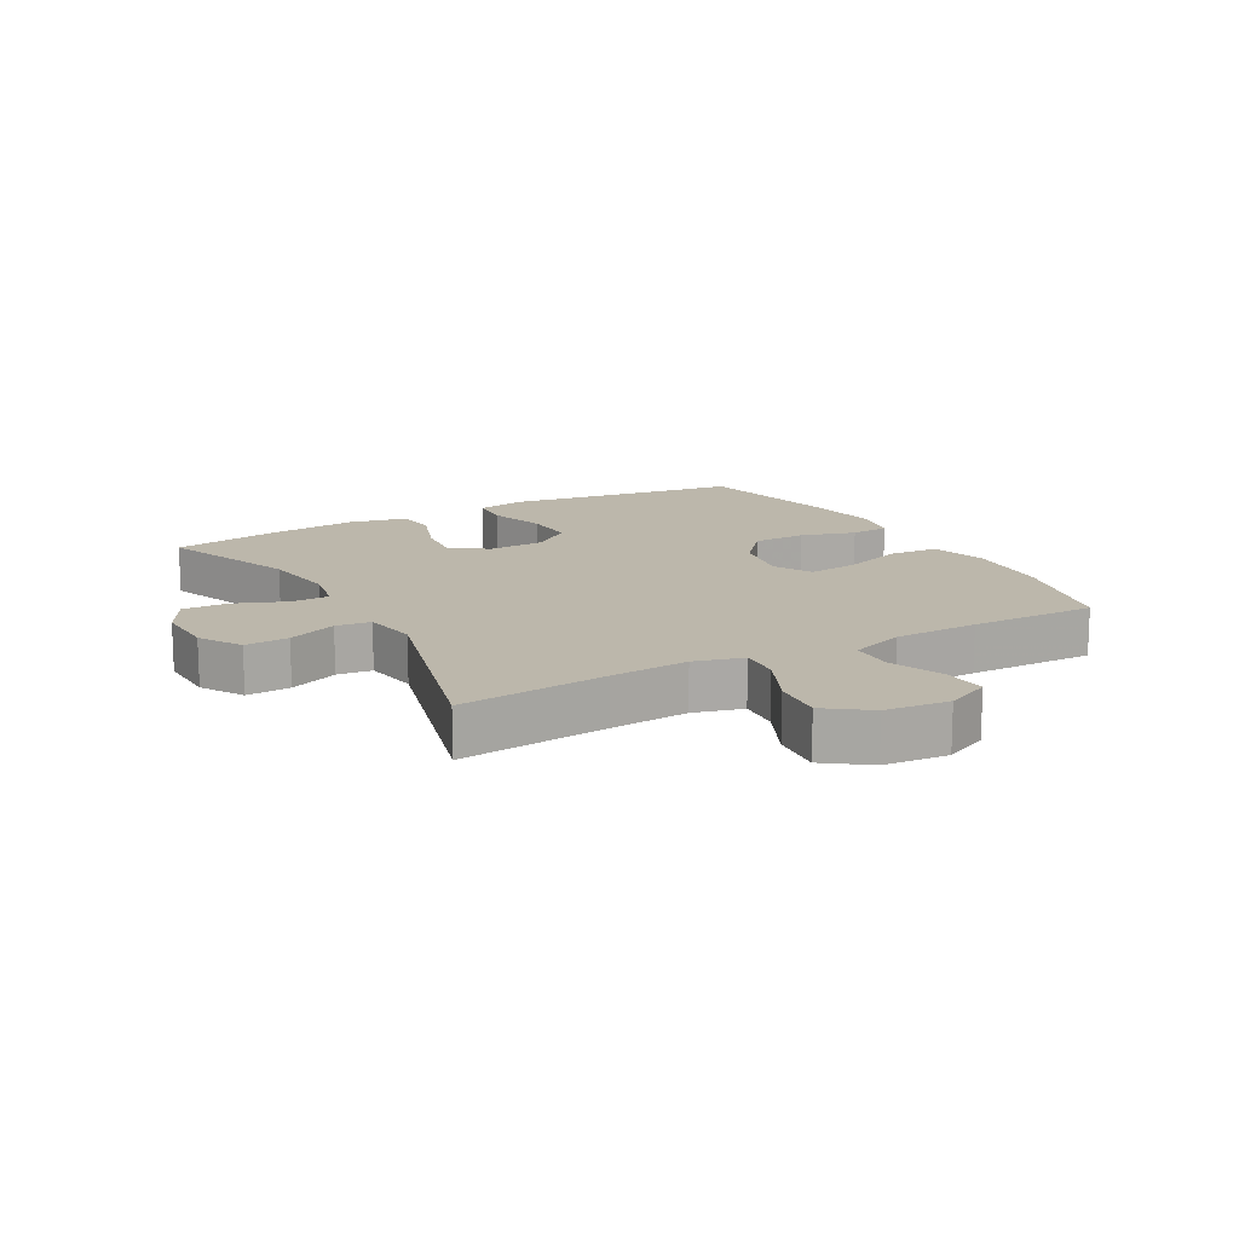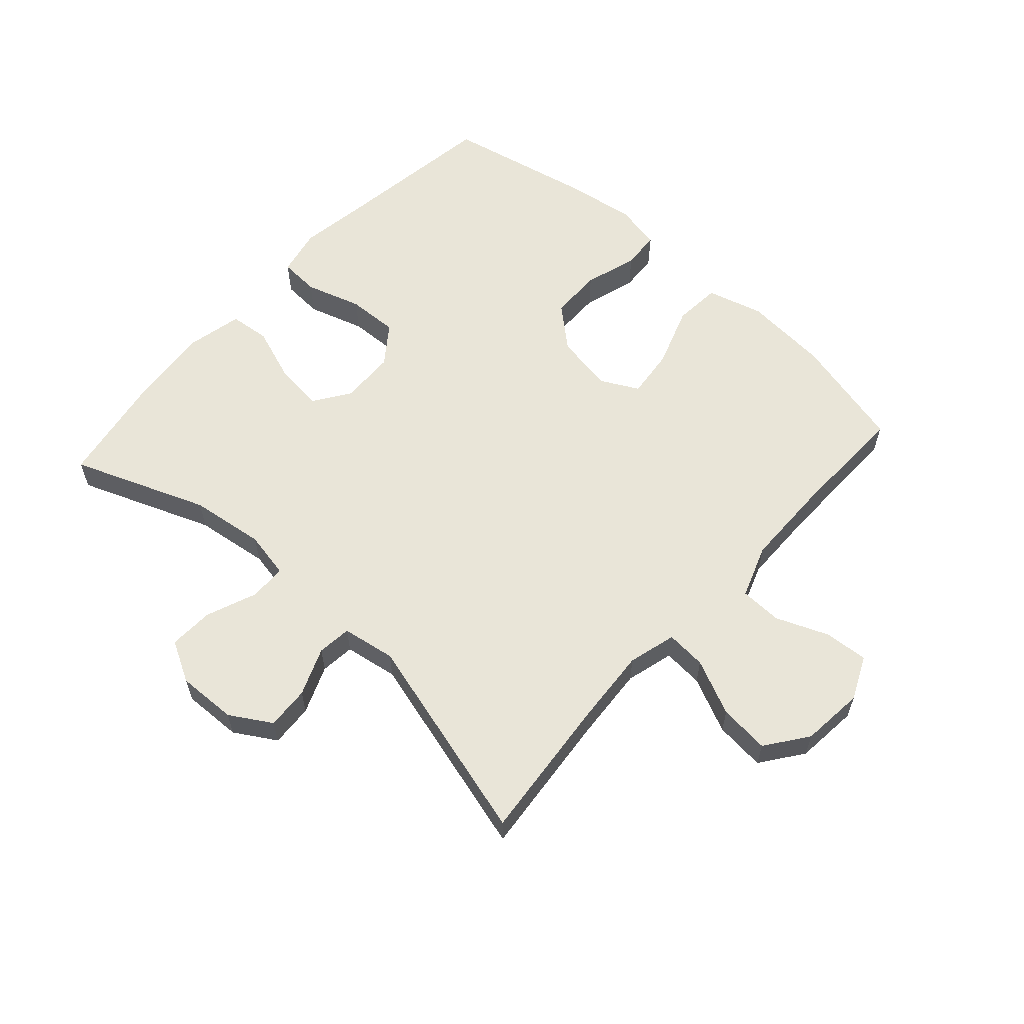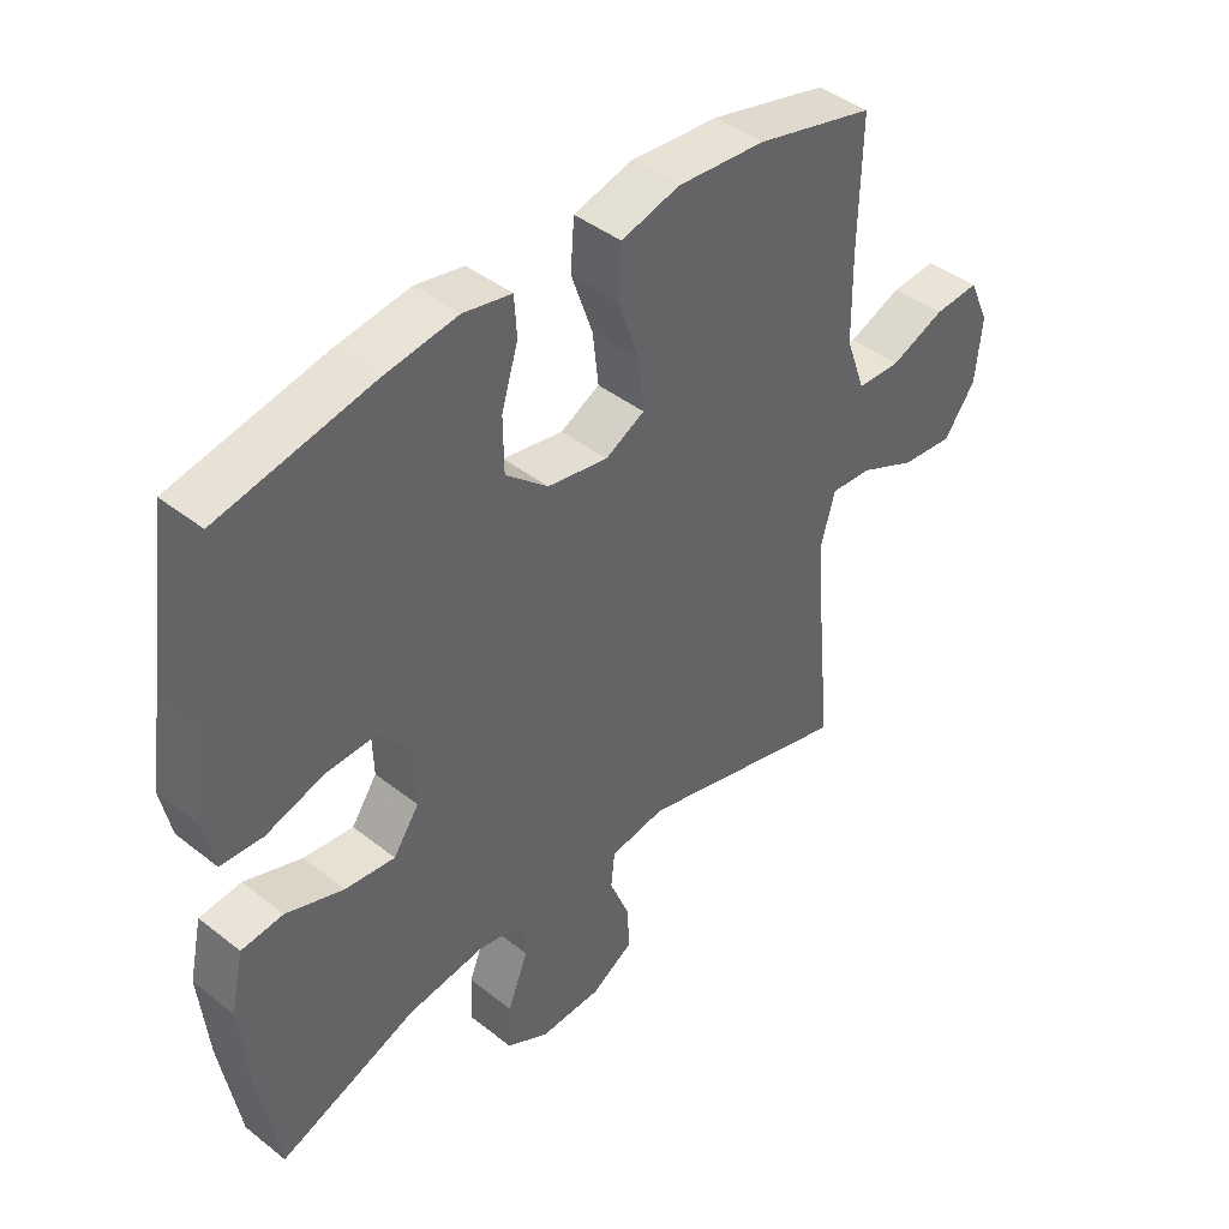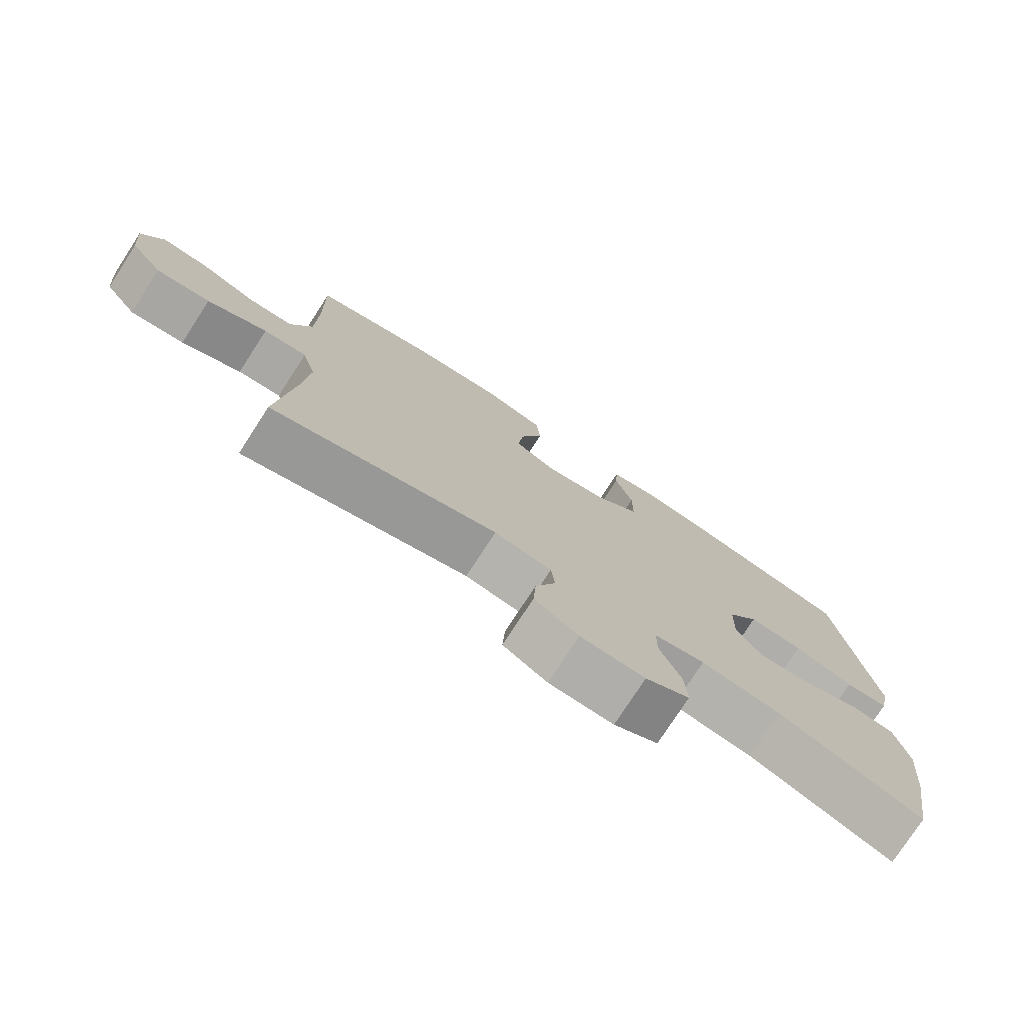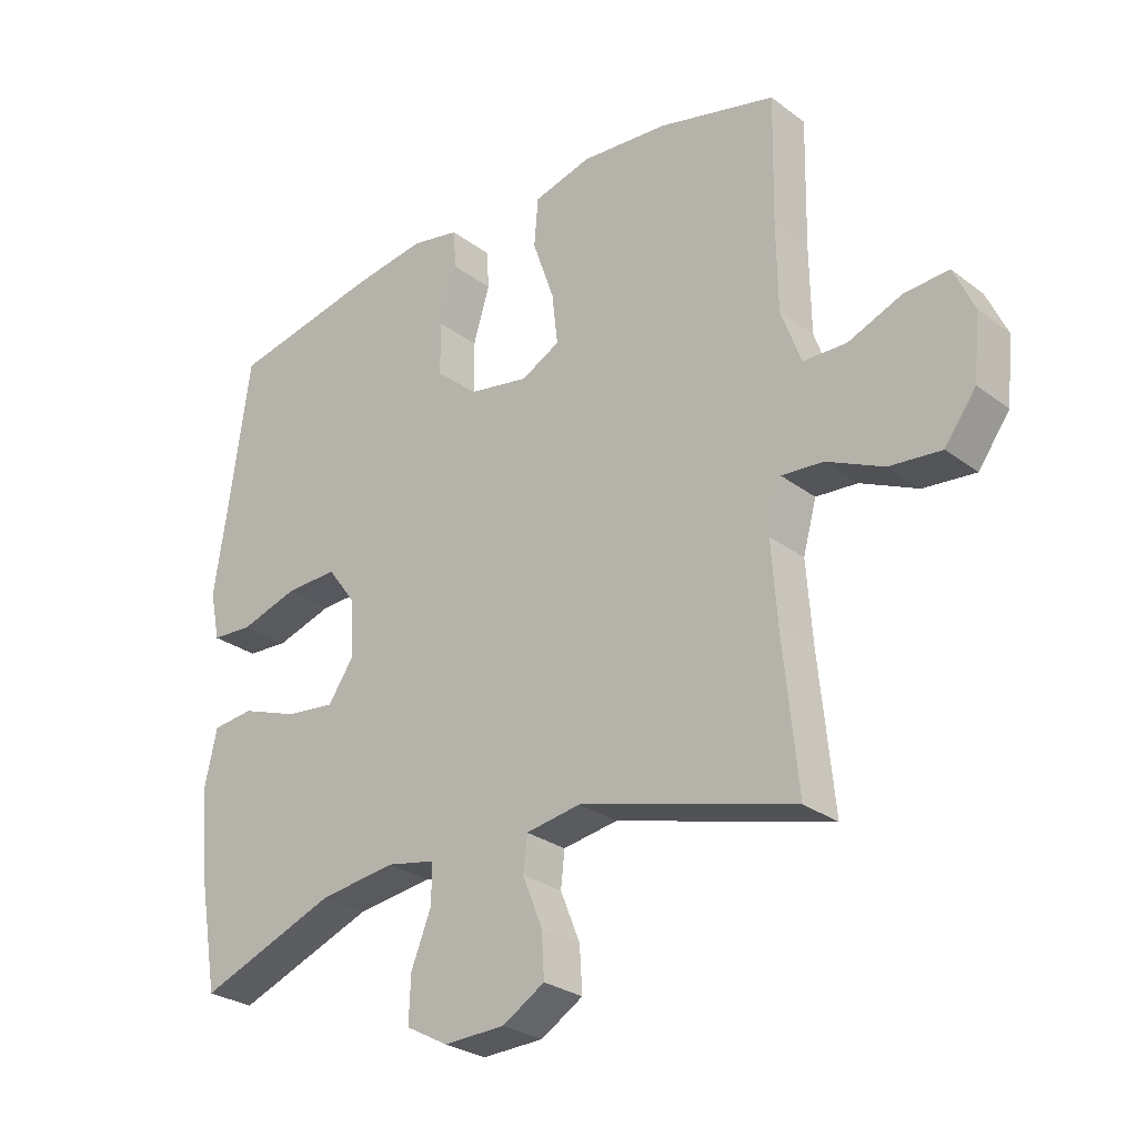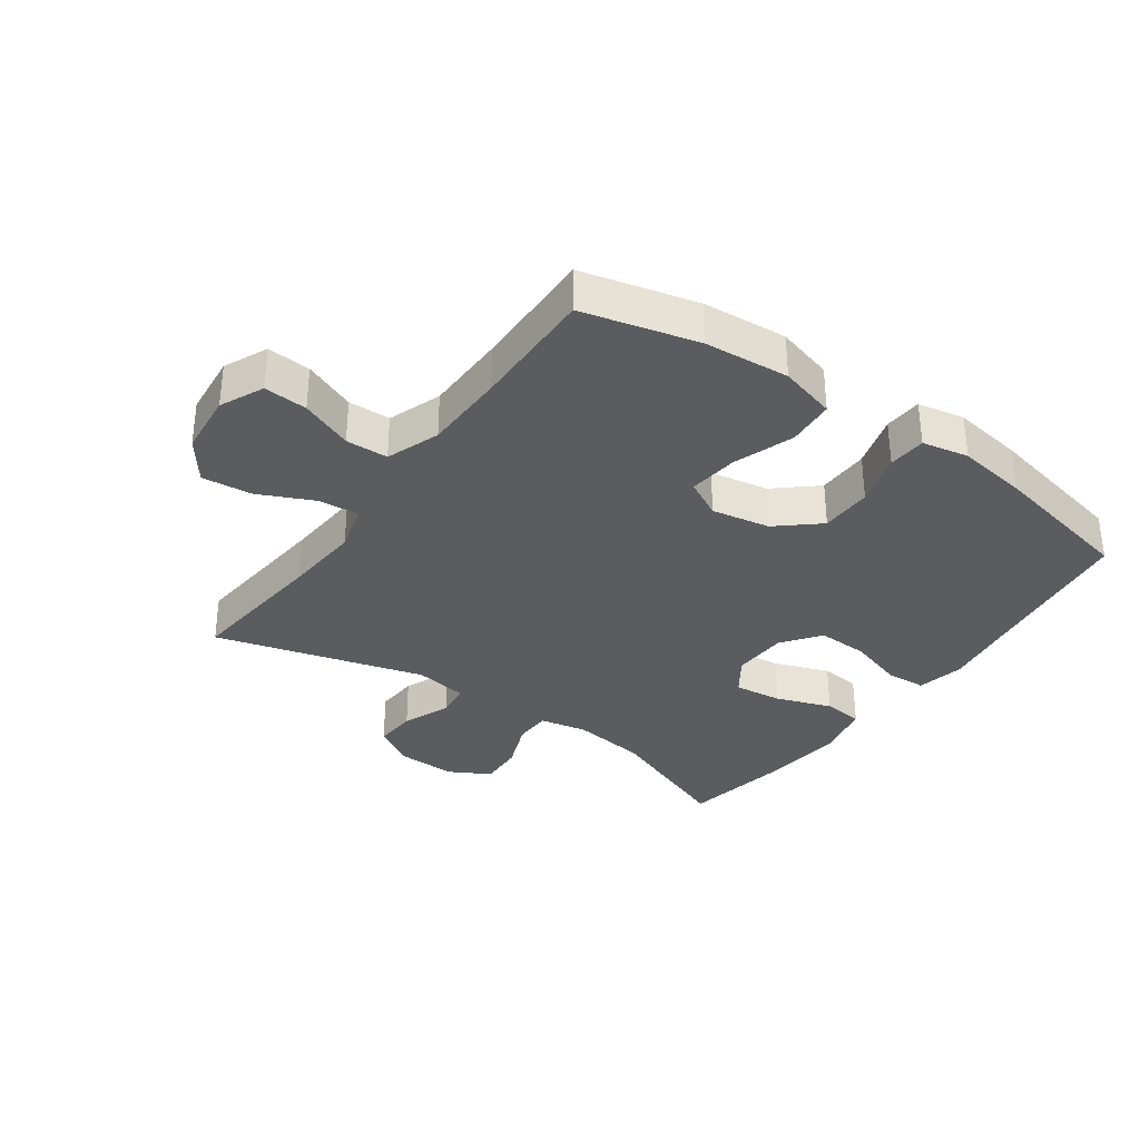
<metadata>
{"format":"obj","ext":"obj","renderer":"f3d","projection":"perspective","resolution":1024,"background":"white","views":[{"elev":14.5,"azim":-119.2,"up":"+Y"},{"elev":59.7,"azim":-138.0,"up":"+Y"},{"elev":42.8,"azim":133.1,"up":"+Z"},{"elev":-76.9,"azim":-33.0,"up":"+Z"},{"elev":-27.7,"azim":-138.6,"up":"+Z"},{"elev":-33.6,"azim":-35.4,"up":"+Y"}]}
</metadata>
<code>
v -0.5 0.07 0.5
v -0.316 0.07 0.546
v -0.179 0.07 0.557
v -0.088 0.07 0.532
v -0.082 0.07 0.456
v -0.116 0.07 0.358
v -0.125 0.07 0.278
v -0.064 0.07 0.246
v 0.03 0.07 0.263
v 0.096 0.07 0.32
v 0.097 0.07 0.404
v 0.071 0.07 0.49
v 0.075 0.07 0.551
v 0.15 0.07 0.566
v 0.264 0.07 0.549
v 0.5 0.07 0.5
v 0.536 0.07 0.245
v 0.554 0.07 0.126
v 0.538 0.07 0.049
v 0.473 0.07 0.045
v 0.383 0.07 0.073
v 0.301 0.07 0.076
v 0.255 0.07 0.014
v 0.252 0.07 -0.075
v 0.292 0.07 -0.133
v 0.37 0.07 -0.124
v 0.459 0.07 -0.092
v 0.524 0.07 -0.099
v 0.544 0.07 -0.19
v 0.53 0.07 -0.328
v 0.5 0.07 -0.5
v 0.284 0.07 -0.417
v 0.164 0.07 -0.401
v 0.088 0.07 -0.416
v 0.087 0.07 -0.476
v 0.119 0.07 -0.557
v 0.122 0.07 -0.629
v 0.056 0.07 -0.665
v -0.04 0.07 -0.662
v -0.106 0.07 -0.622
v -0.102 0.07 -0.553
v -0.071 0.07 -0.476
v -0.077 0.07 -0.421
v -0.163 0.07 -0.407
v -0.5 0.07 -0.5
v -0.477 0.07 -0.267
v -0.468 0.07 -0.143
v -0.489 0.07 -0.066
v -0.554 0.07 -0.071
v -0.643 0.07 -0.112
v -0.724 0.07 -0.12
v -0.773 0.07 -0.053
v -0.783 0.07 0.048
v -0.751 0.07 0.118
v -0.681 0.07 0.113
v -0.597 0.07 0.079
v -0.529 0.07 0.081
v -0.498 0.07 0.167
v -0.496 0.07 0.3
v -0.5 0 0.5
v -0.316 0 0.546
v -0.179 0 0.557
v -0.088 0 0.532
v -0.082 0 0.456
v -0.116 0 0.358
v -0.125 0 0.278
v -0.064 0 0.246
v 0.03 0 0.263
v 0.096 0 0.32
v 0.097 0 0.404
v 0.071 0 0.49
v 0.075 0 0.551
v 0.15 0 0.566
v 0.264 0 0.549
v 0.5 0 0.5
v 0.536 0 0.245
v 0.554 0 0.126
v 0.538 0 0.049
v 0.473 0 0.045
v 0.383 0 0.073
v 0.301 0 0.076
v 0.255 0 0.014
v 0.252 0 -0.075
v 0.292 0 -0.133
v 0.37 0 -0.124
v 0.459 0 -0.092
v 0.524 0 -0.099
v 0.544 0 -0.19
v 0.53 0 -0.328
v 0.5 0 -0.5
v 0.284 0 -0.417
v 0.164 0 -0.401
v 0.088 0 -0.416
v 0.087 0 -0.476
v 0.119 0 -0.557
v 0.122 0 -0.629
v 0.056 0 -0.665
v -0.04 0 -0.662
v -0.106 0 -0.622
v -0.102 0 -0.553
v -0.071 0 -0.476
v -0.077 0 -0.421
v -0.163 0 -0.407
v -0.5 0 -0.5
v -0.477 0 -0.267
v -0.468 0 -0.143
v -0.489 0 -0.066
v -0.554 0 -0.071
v -0.643 0 -0.112
v -0.724 0 -0.12
v -0.773 0 -0.053
v -0.783 0 0.048
v -0.751 0 0.118
v -0.681 0 0.113
v -0.597 0 0.079
v -0.529 0 0.081
v -0.498 0 0.167
v -0.496 0 0.3
f 54 55 56
f 53 54 56
f 52 53 56
f 51 52 56
f 50 51 56
f 49 50 56
f 48 49 56 57
f 47 48 57 58
f 44 45 46
f 43 44 46 47
f 40 41 42
f 39 40 42
f 38 39 42
f 37 38 42
f 36 37 42
f 35 36 42
f 34 35 42 43
f 47 58 59
f 43 47 59
f 34 43 59
f 33 34 59
f 30 31 32
f 29 30 32
f 28 29 32
f 27 28 32
f 26 27 32
f 19 20 21
f 18 19 21
f 17 18 21
f 17 21 22
f 16 17 22
f 15 16 22
f 14 15 22
f 13 14 22
f 12 13 22
f 11 12 22
f 10 11 22 23
f 4 5 6
f 3 4 6
f 2 3 6
f 1 2 6
f 59 1 6
f 59 6 7
f 33 59 7 8
f 25 26 32 33
f 24 25 33 8
f 9 10 23 24
f 8 9 24
f 115 114 113
f 115 113 112
f 115 112 111
f 115 111 110
f 115 110 109
f 115 109 108
f 116 115 108 107
f 117 116 107 106
f 105 104 103
f 106 105 103 102
f 101 100 99
f 101 99 98
f 101 98 97
f 101 97 96
f 101 96 95
f 101 95 94
f 102 101 94 93
f 118 117 106
f 118 106 102
f 118 102 93
f 118 93 92
f 91 90 89
f 91 89 88
f 91 88 87
f 91 87 86
f 91 86 85
f 80 79 78
f 80 78 77
f 80 77 76
f 81 80 76
f 81 76 75
f 81 75 74
f 81 74 73
f 81 73 72
f 81 72 71
f 81 71 70
f 82 81 70 69
f 65 64 63
f 65 63 62
f 65 62 61
f 65 61 60
f 65 60 118
f 66 65 118
f 67 66 118 92
f 92 91 85 84
f 67 92 84 83
f 83 82 69 68
f 83 68 67
f 1 60 61 2
f 2 61 62 3
f 3 62 63 4
f 4 63 64 5
f 5 64 65 6
f 6 65 66 7
f 7 66 67 8
f 8 67 68 9
f 9 68 69 10
f 10 69 70 11
f 11 70 71 12
f 12 71 72 13
f 13 72 73 14
f 14 73 74 15
f 15 74 75 16
f 16 75 76 17
f 17 76 77 18
f 18 77 78 19
f 19 78 79 20
f 20 79 80 21
f 21 80 81 22
f 22 81 82 23
f 23 82 83 24
f 24 83 84 25
f 25 84 85 26
f 26 85 86 27
f 27 86 87 28
f 28 87 88 29
f 29 88 89 30
f 30 89 90 31
f 31 90 91 32
f 32 91 92 33
f 33 92 93 34
f 34 93 94 35
f 35 94 95 36
f 36 95 96 37
f 37 96 97 38
f 38 97 98 39
f 39 98 99 40
f 40 99 100 41
f 41 100 101 42
f 42 101 102 43
f 43 102 103 44
f 44 103 104 45
f 45 104 105 46
f 46 105 106 47
f 47 106 107 48
f 48 107 108 49
f 49 108 109 50
f 50 109 110 51
f 51 110 111 52
f 52 111 112 53
f 53 112 113 54
f 54 113 114 55
f 55 114 115 56
f 56 115 116 57
f 57 116 117 58
f 58 117 118 59
f 59 118 60 1

</code>
